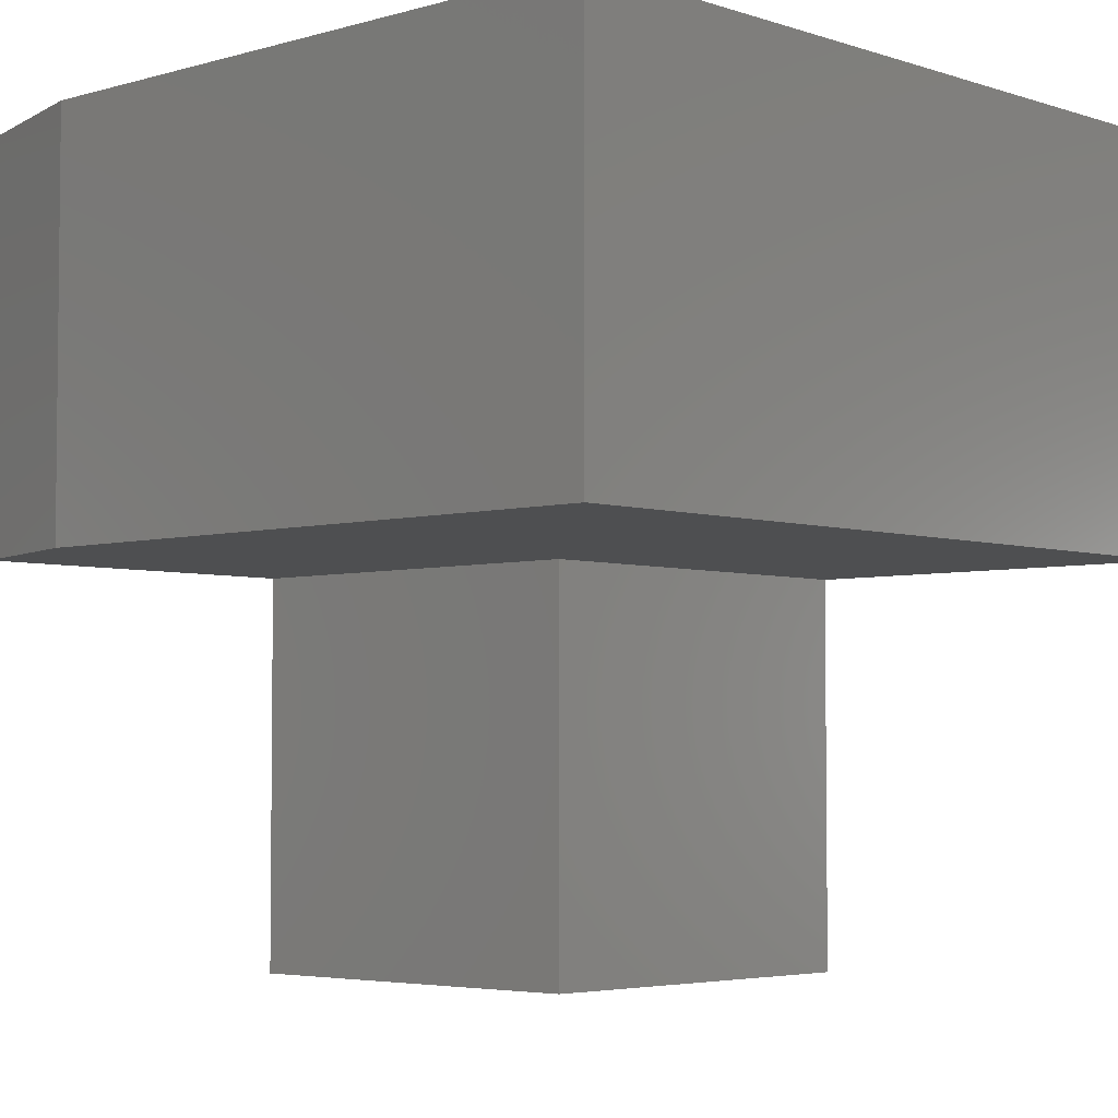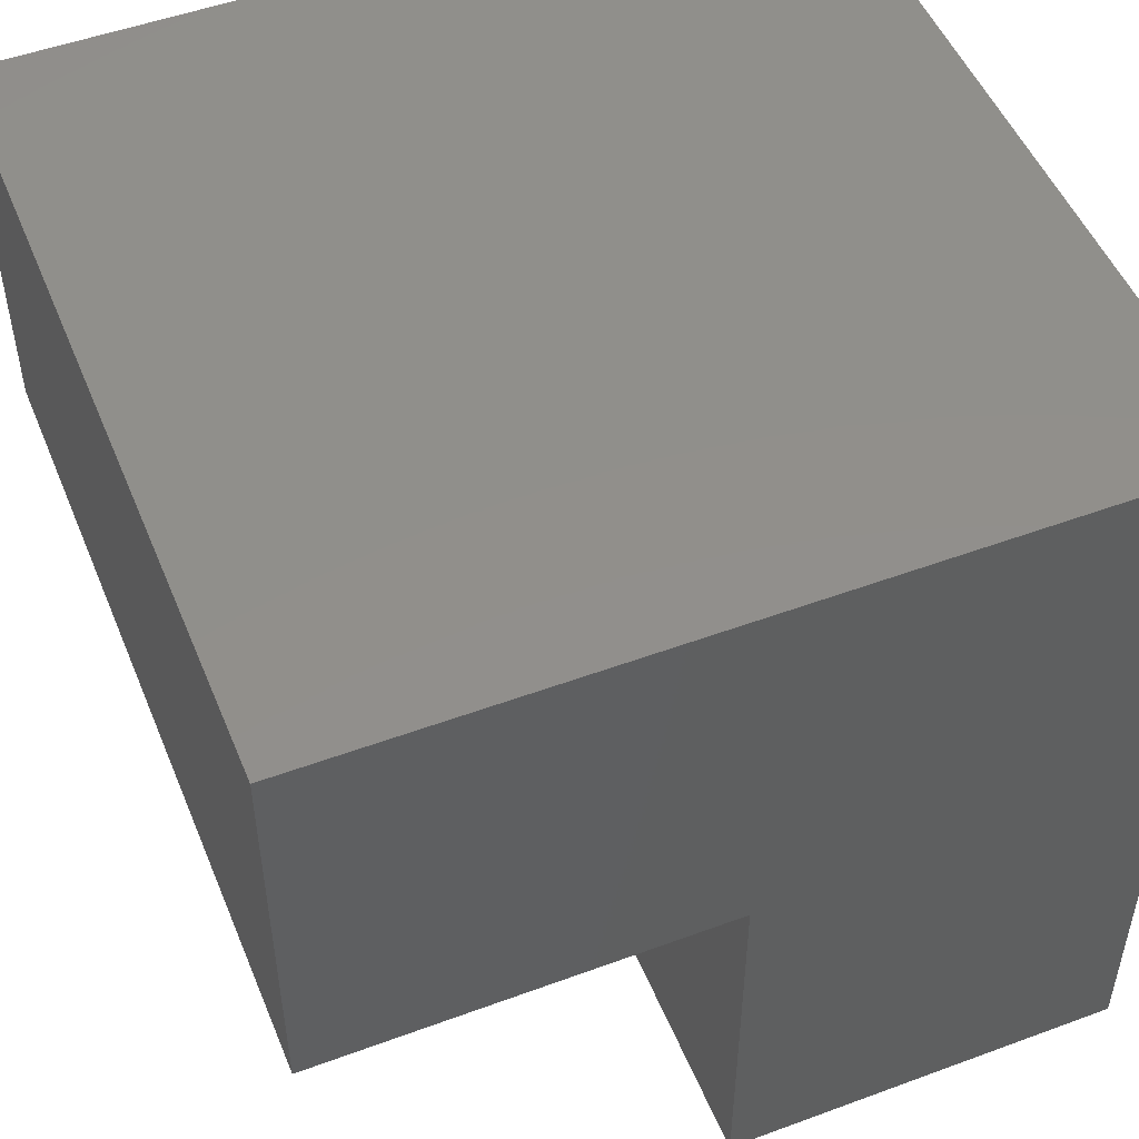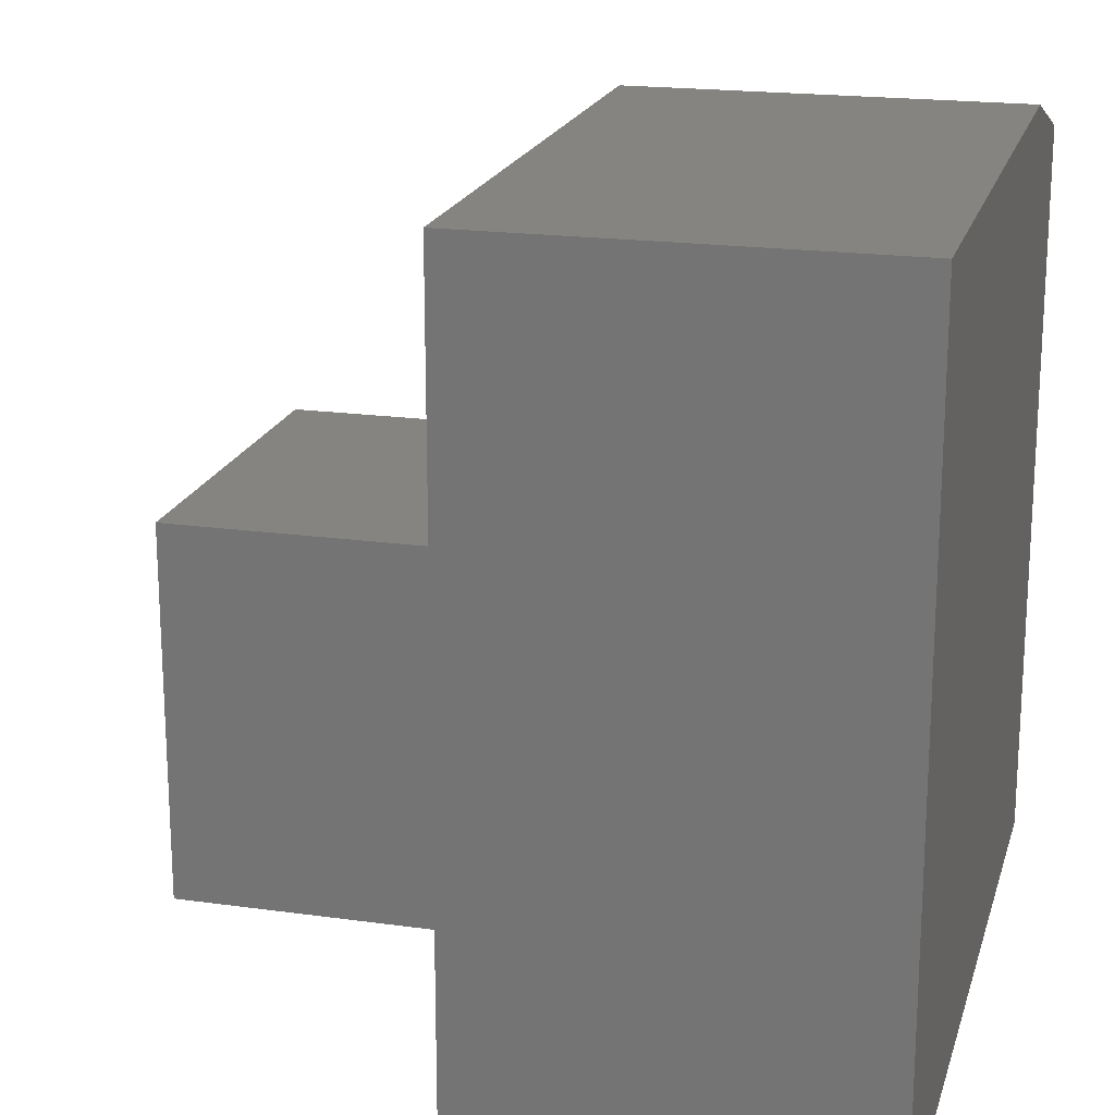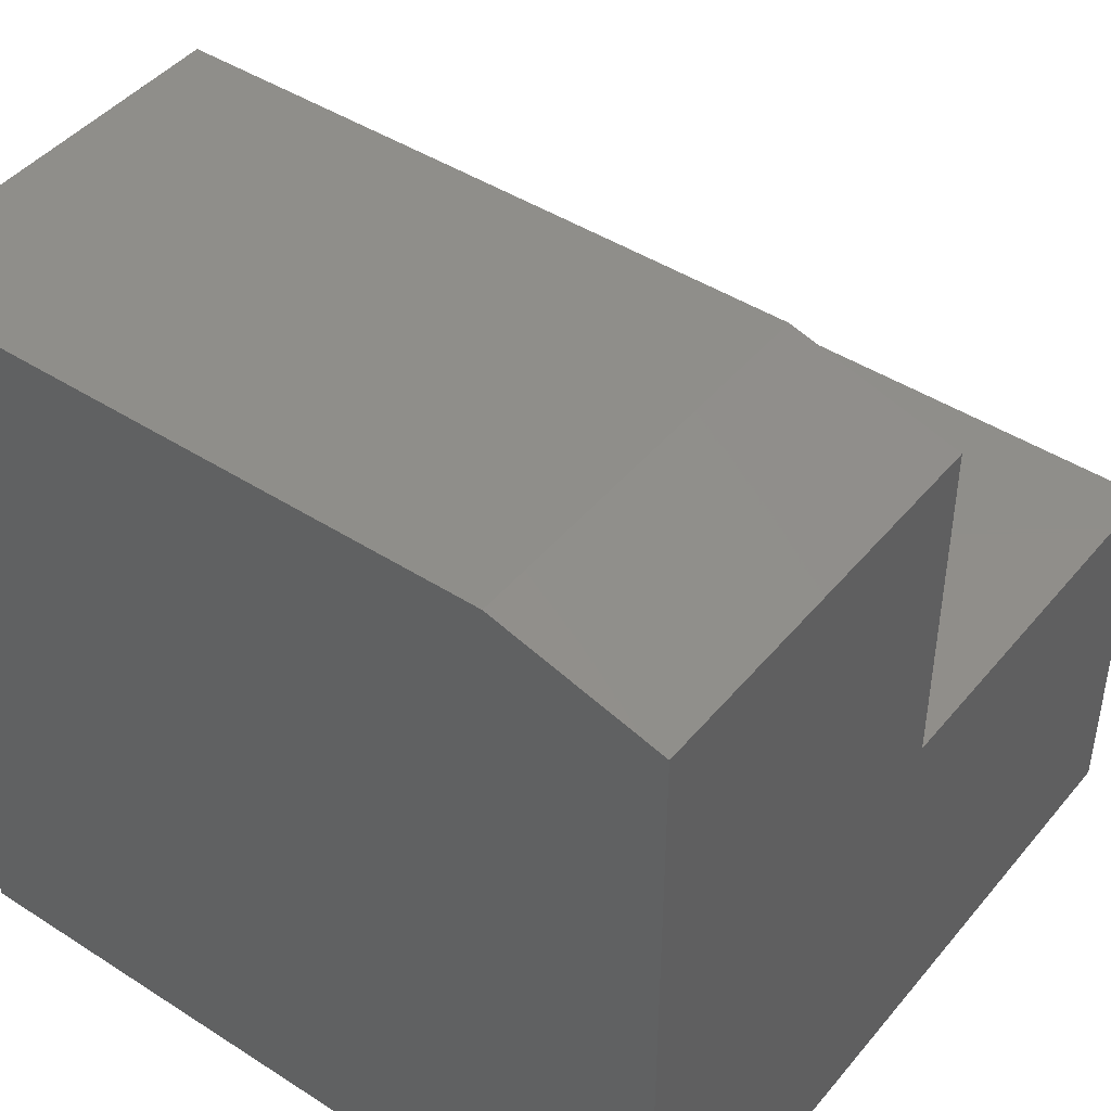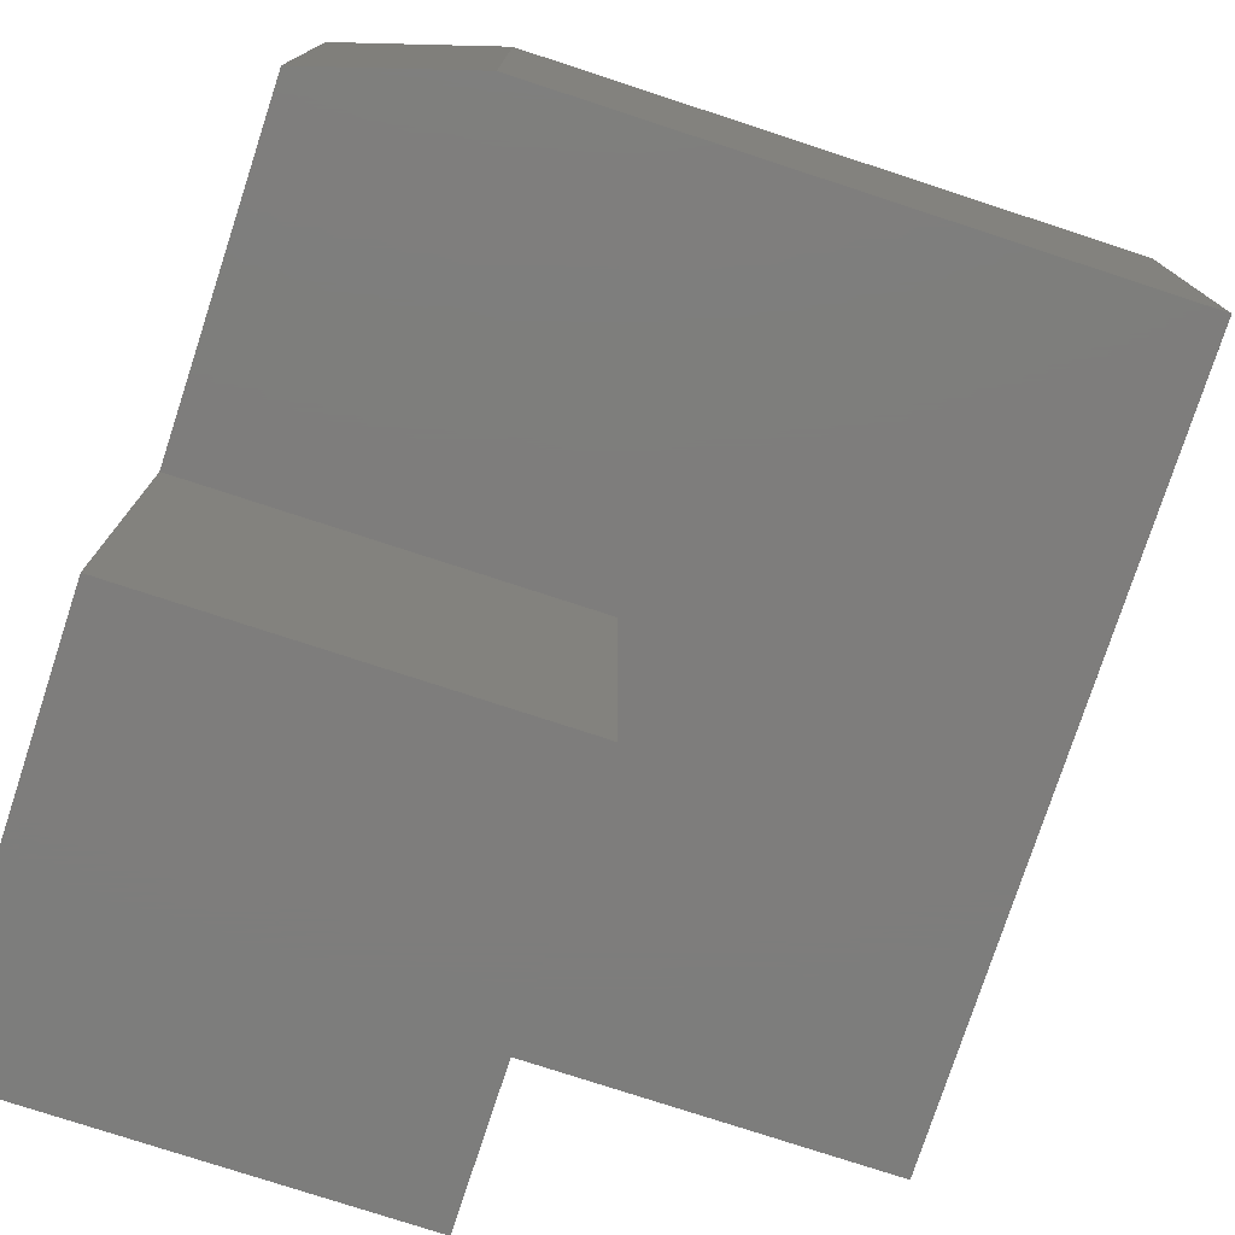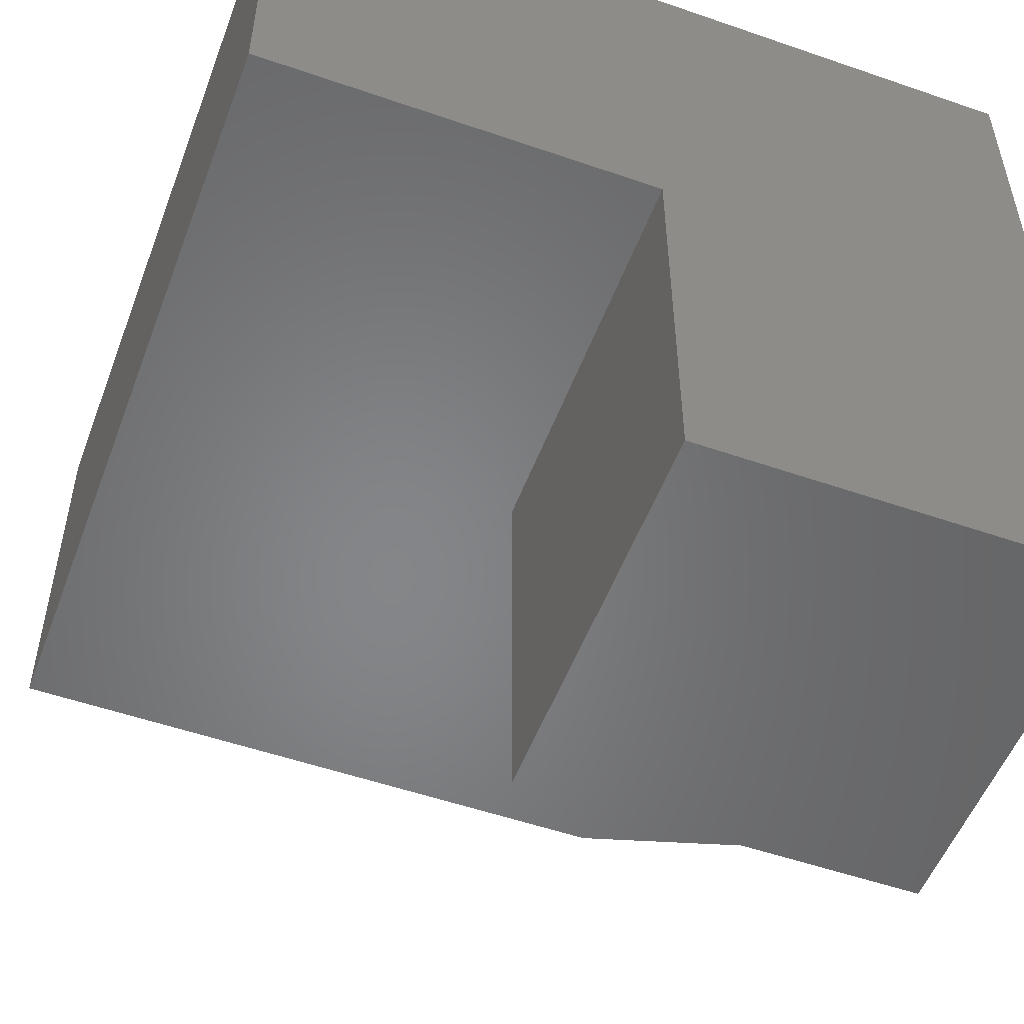
<metadata>
{"format":"stl","ext":"stl","renderer":"f3d","projection":"perspective","resolution":1024,"background":"white","views":[{"elev":-4.2,"azim":43.1,"up":"+Y"},{"elev":50.6,"azim":158.0,"up":"+Y"},{"elev":19.3,"azim":104.7,"up":"+Z"},{"elev":44.7,"azim":-143.2,"up":"+Z"},{"elev":-77.1,"azim":-18.1,"up":"+Y"},{"elev":-52.9,"azim":159.6,"up":"+Y"}]}
</metadata>
<code>
# stl→obj: 16 verts, 28 faces
v -0.3125 5.031e-17 0.5703
v 0.2812 8.327e-17 0.5703
v -0.4688 3.903e-17 0.5234
v 0.2812 4.163e-17 -0.1797
v -0.4688 0 -0.1797
v -0.4688 -0.75 -0.1797
v -0.4688 -0.75 0.1953
v -0.4688 -0.375 0.1953
v -0.4688 -0.375 0.5234
v 0.2812 -0.375 -0.1797
v -0.09375 -0.375 -0.1797
v -0.09375 -0.75 -0.1797
v -0.09375 -0.75 0.1953
v -0.09375 -0.375 0.1953
v -0.3125 -0.375 0.5703
v 0.2812 -0.375 0.5703
f 1 2 3
f 3 2 4
f 3 4 5
f 6 7 5
f 5 7 8
f 5 8 3
f 3 8 9
f 4 10 5
f 5 10 11
f 5 11 6
f 6 11 12
f 6 12 7
f 7 12 13
f 14 9 8
f 15 9 16
f 16 9 14
f 16 14 10
f 10 14 11
f 14 8 13
f 13 8 7
f 11 14 12
f 12 14 13
f 16 2 15
f 15 2 1
f 15 1 9
f 9 1 3
f 10 4 16
f 16 4 2

</code>
